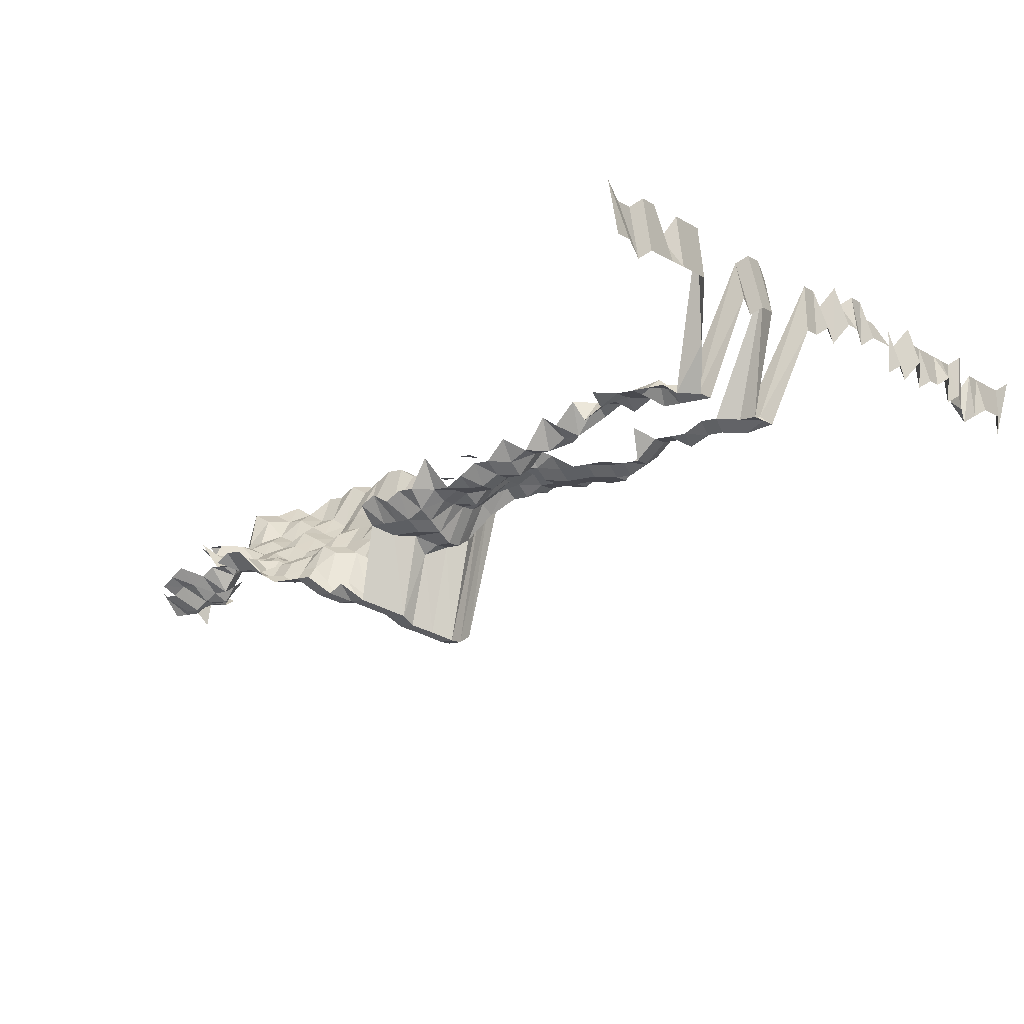
<metadata>
{"format":"obj","ext":"obj","renderer":"f3d","projection":"perspective","resolution":1024,"background":"white","views":[{"elev":-12.6,"azim":-54.3,"up":"+Z"}]}
</metadata>
<code>
g default
v 0.8226 0.5872 1.631
v 0.8001 0.5872 1.631
v 0.8226 0.5648 1.631
v 0.08242 0.4567 1.319
v 0.0623 0.4432 1.28
v 0.04564 0.4533 1.309
v 0.09697 0.4226 1.271
v 0.0806 0.4289 1.29
v 0.0623 0.4256 1.28
v 0.04498 0.4289 1.29
v 0.02736 0.4319 1.299
v 0.09987 0.4172 1.309
v 0.08117 0.414 1.299
v 0.0623 0.4079 1.28
v 0.04463 0.4079 1.28
v 0.02736 0.414 1.299
v 0.00949 0.4172 1.309
v 0.09987 0.3991 1.309
v 0.08117 0.3961 1.299
v 0.06279 0.3934 1.29
v 0.04463 0.3903 1.28
v 0.02757 0.3991 1.309
v 0.009563 0.4022 1.319
v 0.71 0.4749 1.631
v 0.0991 0.3782 1.299
v 0.0806 0.3756 1.29
v 0.06279 0.3756 1.29
v 0.04498 0.3756 1.29
v 0.02757 0.3811 1.309
v 0.009635 0.3869 1.329
v 0.7325 0.4524 1.631
v 0.71 0.4524 1.631
v 0.08179 0.3631 1.309
v 0.06279 0.3578 1.29
v 0.04529 0.3603 1.299
v 0.02778 0.3658 1.319
v 0.08242 0.3477 1.319
v 0.06372 0.345 1.309
v 0.04529 0.3424 1.299
v 0.02799 0.3503 1.329
v 0.06469 0.332 1.329
v 0.04599 0.3295 1.319
v 0.02799 0.332 1.329
v 0.009788 0.3372 1.35
v 0.08779 0.3316 1.405
v 0.06625 0.3212 1.361
v 0.04672 0.3163 1.34
v 0.02843 0.3186 1.35
v 0.009788 0.3186 1.35
v -0.008716 0.3137 1.329
v -0.02729 0.3163 1.34
v 0.1072 0.3122 1.405
v 0.0871 0.3098 1.394
v 0.06625 0.3025 1.361
v 0.04707 0.3 1.35
v 0.02843 0.3 1.35
v 0.009635 0.2954 1.329
v -0.008716 0.2954 1.329
v -0.02707 0.2954 1.329
v -0.0458 0.2978 1.34
v 0.1277 0.2954 1.417
v 0.1064 0.2906 1.394
v 0.08567 0.2858 1.371
v 0.06625 0.2837 1.361
v 0.04672 0.2793 1.34
v 0.02799 0.277 1.329
v 0.009635 0.277 1.329
v -0.008716 0.277 1.329
v -0.02686 0.275 1.319
v -0.04474 0.2729 1.309
v 0.1266 0.2735 1.405
v 0.1064 0.2714 1.394
v 0.08504 0.265 1.361
v 0.06571 0.2628 1.35
v 0.04672 0.2609 1.34
v 0.02799 0.2587 1.329
v 0.009563 0.2568 1.319
v -0.008651 0.2568 1.319
v -0.02666 0.2548 1.309
v -0.04474 0.2548 1.309
v -0.06281 0.2548 1.309
v 0.1484 0.2583 1.428
v 0.1256 0.2522 1.394
v 0.1054 0.25 1.382
v 0.08567 0.248 1.371
v 0.06571 0.2442 1.35
v 0.04634 0.2404 1.329
v 0.02799 0.2404 1.329
v 0.009563 0.2386 1.319
v -0.008651 0.2386 1.319
v -0.02686 0.2386 1.319
v -0.04439 0.235 1.299
v -0.06329 0.2386 1.319
v 0.1484 0.2386 1.428
v 0.1256 0.233 1.394
v 0.1046 0.2291 1.371
v 0.08504 0.2274 1.361
v 0.06523 0.2239 1.34
v 0.04599 0.2204 1.319
v 0.02778 0.2204 1.319
v 0.009563 0.2204 1.319
v -0.008519 0.2171 1.299
v -0.02646 0.2171 1.299
v -0.04439 0.2171 1.299
v -0.06329 0.2204 1.319
v 0.1496 0.2208 1.44
v 0.1245 0.2119 1.382
v 0.1038 0.2087 1.361
v 0.08435 0.207 1.35
v 0.06523 0.2055 1.34
v 0.04599 0.2022 1.319
v 0.02778 0.2022 1.319
v 0.00949 0.2007 1.309
v -0.008585 0.2007 1.309
v -0.02627 0.1978 1.29
v -0.04409 0.1978 1.29
v 0.1695 0.201 1.44
v 0.1484 0.1993 1.428
v 0.1256 0.1945 1.394
v 0.1046 0.1913 1.371
v 0.08504 0.1899 1.361
v 0.06523 0.187 1.34
v 0.04599 0.1841 1.319
v 0.02778 0.1841 1.319
v 0.009563 0.1841 1.319
v -0.008585 0.1827 1.309
v -0.02627 0.18 1.29
v -0.04374 0.1786 1.28
v 0.1709 0.1826 1.452
v 0.1496 0.1811 1.44
v 0.1256 0.1753 1.394
v 0.1046 0.1724 1.371
v 0.08435 0.1698 1.35
v 0.06469 0.1671 1.329
v 0.04599 0.1659 1.319
v 0.02778 0.1659 1.319
v 0.009563 0.1659 1.319
v -0.008519 0.1634 1.299
v -0.02607 0.161 1.28
v -0.04374 0.161 1.28
v 0.191 0.1626 1.452
v 0.1709 0.1626 1.452
v 0.1509 0.1626 1.452
v 0.1256 0.1561 1.394
v 0.1046 0.1535 1.371
v 0.08435 0.1512 1.35
v 0.06469 0.1488 1.329
v 0.04599 0.1477 1.319
v 0.02778 0.1477 1.319
v 0.009635 0.1488 1.329
v -0.008519 0.1455 1.299
v -0.02607 0.1433 1.28
v -0.04374 0.1433 1.28
v 0.2463 0.1295 1.319
v 0.2299 0.1305 1.329
v 0.2148 0.1326 1.35
v 0.2026 0.1369 1.394
v 0.1848 0.138 1.405
v 0.1681 0.1402 1.428
v 0.1509 0.1426 1.452
v 0.1256 0.1369 1.394
v 0.1054 0.1357 1.382
v 0.08435 0.1326 1.35
v 0.0642 0.1295 1.319
v 0.04564 0.1286 1.309
v 0.02799 0.1305 1.329
v 0.009563 0.1295 1.319
v -0.008395 0.1257 1.28
v -0.02568 0.1238 1.261
v -0.04374 0.1257 1.28
v 0.2426 0.1097 1.299
v 0.2264 0.1105 1.309
v 0.2148 0.114 1.35
v 0.2026 0.1177 1.394
v 0.1864 0.1196 1.417
v 0.1695 0.1216 1.44
v 0.1496 0.1216 1.44
v 0.1256 0.1177 1.394
v 0.1046 0.1157 1.371
v 0.08435 0.114 1.35
v 0.0642 0.1114 1.319
v 0.04564 0.1105 1.309
v 0.02778 0.1114 1.319
v 0.00928 0.1081 1.28
v -0.008211 0.1057 1.252
v -0.02568 0.1065 1.261
v 0.1496 0.1017 1.44
v 0.1256 0.09848 1.394
v 0.1038 0.09615 1.361
v 0.08373 0.09466 1.34
v 0.06469 0.09388 1.329
v 0.04564 0.09247 1.309
v 0.02655 0.08908 1.261
v 0.009077 0.08844 1.252
v -0.008211 0.08844 1.252
v -0.02589 0.08979 1.271
v 0.1449 0.07927 1.394
v 0.1256 0.07927 1.394
v 0.1038 0.07739 1.361
v 0.08304 0.07557 1.329
v 0.0642 0.075 1.319
v 0.04334 0.07068 1.243
v 0.02618 0.07068 1.243
v 0.009012 0.07068 1.243
v -0.008211 0.07119 1.252
v 0.1449 0.06005 1.394
v 0.1256 0.06005 1.394
v 0.1046 0.05906 1.371
v 0.07767 0.05355 1.243
v 0.06007 0.05316 1.234
v 0.04271 0.05277 1.225
v 0.02599 0.05316 1.234
v 0.009012 0.05355 1.243
v -0.008788 0.05773 1.34
v -0.02772 0.05863 1.361
v 0.1449 0.04084 1.394
v 0.1245 0.04049 1.382
v 0.09346 0.03589 1.225
v 0.07604 0.03566 1.217
v 0.05924 0.03566 1.217
v 0.04271 0.03589 1.225
v 0.02599 0.03616 1.234
v 0.009635 0.03894 1.329
v -0.008788 0.03926 1.34
v -0.02792 0.04017 1.371
v 0.1449 0.02163 1.394
v 0.1097 0.01889 1.217
v 0.09216 0.01875 1.208
v 0.07548 0.01875 1.208
v 0.05924 0.01889 1.217
v 0.04564 0.02031 1.309
v 0.02799 0.02062 1.329
v 0.009635 0.02062 1.329
v -0.008788 0.0208 1.34
v -0.02772 0.02112 1.361
v 0.1436 0.002401 1.382
v 0.1097 0.002114 1.217
v 0.09216 0.002099 1.208
v 0.07548 0.002099 1.208
v 0.0642 0.002291 1.319
v 0.04599 0.002291 1.319
v 0.02799 0.002309 1.329
v 0.009635 0.002309 1.329
v -0.008788 0.002328 1.34
v -0.02792 0.002382 1.371
v 0.1449 -0.01679 1.394
v 0.1256 -0.01679 1.394
v 0.1046 -0.01651 1.371
v 0.08304 -0.01601 1.329
v 0.0642 -0.01589 1.319
v 0.04599 -0.01589 1.319
v 0.02799 -0.01601 1.329
v 0.009715 -0.01614 1.34
v -0.008854 -0.01626 1.35
v -0.02792 -0.01651 1.371
v 0.1449 -0.036 1.394
v 0.1256 -0.036 1.394
v 0.1038 -0.03515 1.361
v 0.08567 -0.03541 1.371
v 0.06625 -0.03515 1.361
v 0.04745 -0.03515 1.361
v 0.02866 -0.03515 1.361
v 0.009867 -0.03515 1.361
v -0.008992 -0.03541 1.371
v -0.02862 -0.03628 1.405
v 0.1449 -0.05521 1.394
v 0.1245 -0.05474 1.382
v 0.1064 -0.05521 1.394
v 0.08635 -0.05474 1.382
v 0.06673 -0.0543 1.371
v 0.04745 -0.0539 1.361
v 0.02887 -0.0543 1.371
v 0.00994 -0.0543 1.371
v -0.008992 -0.0543 1.371
v 0.1641 -0.07442 1.394
v 0.1449 -0.07442 1.394
v 0.1245 -0.07378 1.382
v 0.1064 -0.07442 1.394
v 0.0871 -0.07442 1.394
v 0.06785 -0.07442 1.394
v 0.04819 -0.07378 1.382
v 0.02887 -0.07319 1.371
v 0.00994 -0.07319 1.371
v -0.009064 -0.07378 1.382
v 0.1654 -0.09437 1.405
v 0.1449 -0.09363 1.394
v 0.1256 -0.09363 1.394
v 0.1072 -0.09437 1.405
v 0.08779 -0.09437 1.405
v 0.06839 -0.09437 1.405
v 0.04861 -0.09363 1.394
v 0.02887 -0.09209 1.371
v 0.00994 -0.09209 1.371
v -0.009142 -0.09363 1.394
v 0.1654 -0.1137 1.405
v 0.1449 -0.1128 1.394
v 0.1256 -0.1128 1.394
v 0.1064 -0.1128 1.394
v 0.08779 -0.1137 1.405
v 0.06951 -0.1156 1.428
v 0.04861 -0.1128 1.394
v 0.0291 -0.1119 1.382
v 0.01002 -0.1119 1.382
v -0.009142 -0.1128 1.394
v 0.1641 -0.1321 1.394
v 0.1449 -0.1321 1.394
v 0.1256 -0.1321 1.394
v 0.1072 -0.1331 1.405
v 0.08854 -0.1342 1.417
v 0.04861 -0.1321 1.394
v 0.0291 -0.1309 1.382
v 0.01011 -0.1321 1.394
v -0.009293 -0.1342 1.417
v 0.1654 -0.1525 1.405
v 0.1449 -0.1513 1.394
v 0.1256 -0.1513 1.394
v 0.1072 -0.1525 1.405
v 0.04941 -0.1538 1.417
v 0.02959 -0.1525 1.405
v 0.01019 -0.1525 1.405
v 0.1641 -0.1705 1.394
v 0.1449 -0.1705 1.394
v 0.1256 -0.1705 1.394
v 0.1072 -0.1718 1.405
v 0.04979 -0.1746 1.428
v 0.02959 -0.1718 1.405
v 0.01044 -0.1761 1.44
v 0.1641 -0.1897 1.394
v 0.1449 -0.1897 1.394
v 0.1266 -0.1912 1.405
v 0.1072 -0.1912 1.405
v 0.04941 -0.1928 1.417
v 0.02984 -0.1928 1.417
v 0.01035 -0.1943 1.428
v 0.1681 -0.214 1.428
v 0.1449 -0.2089 1.394
v 0.1266 -0.2105 1.405
v 0.05021 -0.2158 1.44
v 0.02984 -0.2123 1.417
v 0.01053 -0.2176 1.452
v 0.1668 -0.2319 1.417
v 0.146 -0.2299 1.405
v 0.1266 -0.2299 1.405
v 0.1099 -0.2356 1.44
v 0.05021 -0.2356 1.44
v 0.03058 -0.2376 1.452
v 0.01035 -0.2337 1.428
v 0.1695 -0.2555 1.44
v 0.1484 -0.2534 1.428
v 0.1287 -0.2534 1.428
v 0.05063 -0.2576 1.452
v 0.03058 -0.2576 1.452
v 0.01044 -0.2555 1.44
v -0.009523 -0.2576 1.452
v 0.1695 -0.2753 1.44
v 0.1484 -0.273 1.428
v 0.1287 -0.273 1.428
v 0.05021 -0.2753 1.44
v 0.03058 -0.2776 1.452
v 0.01053 -0.2776 1.452
v 0.1695 -0.2952 1.44
v 0.1472 -0.2905 1.417
v 0.1287 -0.2927 1.428
v 0.05063 -0.2976 1.452
v 0.03058 -0.2976 1.452
v 0.01053 -0.2976 1.452
v 0.1894 -0.315 1.44
v 0.1695 -0.315 1.44
v 0.1484 -0.3124 1.428
v 0.1297 -0.315 1.44
v 0.05021 -0.315 1.44
v 0.03085 -0.3205 1.465
v 0.01053 -0.3176 1.452
v 0.191 -0.3377 1.452
v 0.1695 -0.3349 1.44
v 0.1484 -0.3321 1.428
v 0.1297 -0.3349 1.44
v 0.05021 -0.3349 1.44
v 0.03058 -0.3377 1.452
v 0.01053 -0.3377 1.452
v 0.8226 -0.4018 1.631
v 0.7922 -0.3978 1.615
v 0.7699 -0.3978 1.615
v 0.7476 -0.3978 1.615
v 0.7253 -0.3978 1.615
v 0.703 -0.3978 1.615
v 0.6622 -0.387 1.571
v 0.665 -0.4018 1.631
v 0.6361 -0.3978 1.615
v 0.6138 -0.3978 1.615
v 0.5915 -0.3978 1.615
v 0.5692 -0.3978 1.615
v 0.5469 -0.3978 1.615
v 0.5246 -0.3978 1.615
v 0.5073 -0.4018 1.631
v 0.4756 -0.3941 1.6
v 0.4577 -0.3978 1.615
v 0.4131 -0.3978 1.615
v 0.3908 -0.3978 1.615
v 0.3722 -0.4018 1.631
v 0.3497 -0.4018 1.631
v 0.3239 -0.3978 1.615
v 0.3046 -0.4018 1.631
v 0.2767 -0.3941 1.6
v 0.257 -0.3978 1.615
v 0.2347 -0.3978 1.615
v 0.191 -0.3577 1.452
v 0.1681 -0.3518 1.428
v 0.1496 -0.3547 1.44
v 0.1442 -0.3941 1.6
v 0.1232 -0.3978 1.615
v 0.1009 -0.3978 1.615
v 0.07788 -0.3941 1.6
v 0.05021 -0.3547 1.44
v 0.03058 -0.3577 1.452
v 0.01044 -0.3547 1.44
v -0.01059 -0.3978 1.615
v -0.03289 -0.3978 1.615
v -0.05519 -0.3978 1.615
v -0.0761 -0.3907 1.586
v -0.09979 -0.3978 1.615
v -0.1221 -0.3978 1.615
v -0.1431 -0.3941 1.6
v -0.1651 -0.3941 1.6
v -0.189 -0.3978 1.615
v 0.7782 -0.4013 1.543
v 0.7707 -0.4086 1.571
v 0.749 -0.4086 1.571
v 0.7273 -0.4086 1.571
v 0.6993 -0.405 1.557
v 0.6717 -0.4013 1.543
v 0.6563 -0.405 1.557
v 0.6405 -0.4086 1.571
v 0.6133 -0.405 1.557
v 0.6028 -0.4125 1.586
v 0.5754 -0.4086 1.571
v 0.5537 -0.4086 1.571
v 0.5273 -0.405 1.557
v 0.5152 -0.4125 1.586
v 0.4843 -0.405 1.557
v 0.4669 -0.4086 1.571
v 0.4413 -0.405 1.557
v 0.4276 -0.4125 1.586
v 0.4057 -0.4125 1.586
v 0.3838 -0.4125 1.586
v 0.3585 -0.4086 1.571
v 0.34 -0.4125 1.586
v 0.3181 -0.4125 1.586
v 0.2908 -0.405 1.557
v 0.2717 -0.4086 1.571
v 0.2478 -0.405 1.557
v 0.2263 -0.405 1.557
v 0.1894 -0.3746 1.44
v 0.1695 -0.3746 1.44
v 0.1496 -0.3746 1.44
v 0.1403 -0.405 1.557
v 0.1188 -0.405 1.557
v 0.09641 -0.4013 1.543
v 0.07579 -0.405 1.557
v 0.05021 -0.3746 1.44
v 0.03032 -0.3746 1.44
v 0.0108 -0.3876 1.49
v -0.01021 -0.405 1.557
v -0.03171 -0.405 1.557
v -0.05321 -0.405 1.557
v -0.07471 -0.405 1.557
v -0.09621 -0.405 1.557
v -0.1177 -0.405 1.557
v -0.138 -0.4013 1.543
v -0.1607 -0.405 1.557
v -0.1822 -0.405 1.557
g save_OBJ_Seq_Mesh1
f 1 3 2
f 8 4 7
f 4 8 5
f 9 5 8
f 5 9 6
f 10 6 9
f 7 12 8
f 13 8 12
f 8 13 9
f 14 9 13
f 9 14 10
f 15 10 14
f 10 15 11
f 16 11 15
f 12 18 13
f 19 13 18
f 13 19 14
f 20 14 19
f 14 20 15
f 21 15 20
f 15 21 16
f 22 16 21
f 16 22 17
f 23 17 22
f 18 25 19
f 26 19 25
f 19 26 20
f 27 20 26
f 20 27 21
f 28 21 27
f 21 28 22
f 29 22 28
f 22 29 23
f 30 23 29
f 32 24 31
f 26 33 27
f 34 27 33
f 27 34 28
f 35 28 34
f 28 35 29
f 36 29 35
f 29 36 30
f 33 37 34
f 38 34 37
f 34 38 35
f 39 35 38
f 35 39 36
f 40 36 39
f 38 41 39
f 42 39 41
f 39 42 40
f 43 40 42
f 46 41 45
f 41 46 42
f 47 42 46
f 42 47 43
f 48 43 47
f 43 48 44
f 49 44 48
f 53 45 52
f 45 53 46
f 54 46 53
f 46 54 47
f 55 47 54
f 47 55 48
f 56 48 55
f 48 56 49
f 57 49 56
f 49 57 50
f 58 50 57
f 50 58 51
f 59 51 58
f 62 52 61
f 52 62 53
f 63 53 62
f 53 63 54
f 64 54 63
f 54 64 55
f 65 55 64
f 55 65 56
f 66 56 65
f 56 66 57
f 67 57 66
f 57 67 58
f 68 58 67
f 58 68 59
f 69 59 68
f 59 69 60
f 70 60 69
f 61 71 62
f 72 62 71
f 62 72 63
f 73 63 72
f 63 73 64
f 74 64 73
f 64 74 65
f 75 65 74
f 65 75 66
f 76 66 75
f 66 76 67
f 77 67 76
f 67 77 68
f 78 68 77
f 68 78 69
f 79 69 78
f 69 79 70
f 80 70 79
f 83 71 82
f 71 83 72
f 84 72 83
f 72 84 73
f 85 73 84
f 73 85 74
f 86 74 85
f 74 86 75
f 87 75 86
f 75 87 76
f 88 76 87
f 76 88 77
f 89 77 88
f 77 89 78
f 90 78 89
f 78 90 79
f 91 79 90
f 79 91 80
f 92 80 91
f 80 92 81
f 93 81 92
f 82 94 83
f 95 83 94
f 83 95 84
f 96 84 95
f 84 96 85
f 97 85 96
f 85 97 86
f 98 86 97
f 86 98 87
f 99 87 98
f 87 99 88
f 100 88 99
f 88 100 89
f 101 89 100
f 89 101 90
f 102 90 101
f 90 102 91
f 103 91 102
f 91 103 92
f 104 92 103
f 92 104 93
f 105 93 104
f 94 106 95
f 107 95 106
f 95 107 96
f 108 96 107
f 96 108 97
f 109 97 108
f 97 109 98
f 110 98 109
f 98 110 99
f 111 99 110
f 99 111 100
f 112 100 111
f 100 112 101
f 113 101 112
f 101 113 102
f 114 102 113
f 102 114 103
f 115 103 114
f 103 115 104
f 116 104 115
f 104 116 105
f 118 106 117
f 106 118 107
f 119 107 118
f 107 119 108
f 120 108 119
f 108 120 109
f 121 109 120
f 109 121 110
f 122 110 121
f 110 122 111
f 123 111 122
f 111 123 112
f 124 112 123
f 112 124 113
f 125 113 124
f 113 125 114
f 126 114 125
f 114 126 115
f 127 115 126
f 115 127 116
f 128 116 127
f 117 129 118
f 130 118 129
f 118 130 119
f 131 119 130
f 119 131 120
f 132 120 131
f 120 132 121
f 133 121 132
f 121 133 122
f 134 122 133
f 122 134 123
f 135 123 134
f 123 135 124
f 136 124 135
f 124 136 125
f 137 125 136
f 125 137 126
f 138 126 137
f 126 138 127
f 139 127 138
f 127 139 128
f 140 128 139
f 142 129 141
f 129 142 130
f 143 130 142
f 130 143 131
f 144 131 143
f 131 144 132
f 145 132 144
f 132 145 133
f 146 133 145
f 133 146 134
f 147 134 146
f 134 147 135
f 148 135 147
f 135 148 136
f 149 136 148
f 136 149 137
f 150 137 149
f 137 150 138
f 151 138 150
f 138 151 139
f 152 139 151
f 139 152 140
f 153 140 152
f 158 141 157
f 141 158 142
f 159 142 158
f 142 159 143
f 160 143 159
f 143 160 144
f 161 144 160
f 144 161 145
f 162 145 161
f 145 162 146
f 163 146 162
f 146 163 147
f 164 147 163
f 147 164 148
f 165 148 164
f 148 165 149
f 166 149 165
f 149 166 150
f 167 150 166
f 150 167 151
f 168 151 167
f 151 168 152
f 169 152 168
f 152 169 153
f 170 153 169
f 154 171 155
f 172 155 171
f 155 172 156
f 173 156 172
f 156 173 157
f 174 157 173
f 157 174 158
f 175 158 174
f 158 175 159
f 176 159 175
f 159 176 160
f 177 160 176
f 160 177 161
f 178 161 177
f 161 178 162
f 179 162 178
f 162 179 163
f 180 163 179
f 163 180 164
f 181 164 180
f 164 181 165
f 182 165 181
f 165 182 166
f 183 166 182
f 166 183 167
f 184 167 183
f 167 184 168
f 185 168 184
f 168 185 169
f 186 169 185
f 169 186 170
f 177 187 178
f 188 178 187
f 178 188 179
f 189 179 188
f 179 189 180
f 190 180 189
f 180 190 181
f 191 181 190
f 181 191 182
f 192 182 191
f 182 192 183
f 193 183 192
f 183 193 184
f 194 184 193
f 184 194 185
f 195 185 194
f 185 195 186
f 196 186 195
f 187 197 188
f 198 188 197
f 188 198 189
f 199 189 198
f 189 199 190
f 200 190 199
f 190 200 191
f 201 191 200
f 191 201 192
f 202 192 201
f 192 202 193
f 203 193 202
f 193 203 194
f 204 194 203
f 194 204 195
f 205 195 204
f 195 205 196
f 197 206 198
f 207 198 206
f 198 207 199
f 208 199 207
f 199 208 200
f 209 200 208
f 200 209 201
f 210 201 209
f 201 210 202
f 211 202 210
f 202 211 203
f 212 203 211
f 203 212 204
f 213 204 212
f 204 213 205
f 214 205 213
f 206 216 207
f 217 207 216
f 207 217 208
f 218 208 217
f 208 218 209
f 219 209 218
f 209 219 210
f 220 210 219
f 210 220 211
f 221 211 220
f 211 221 212
f 222 212 221
f 212 222 213
f 223 213 222
f 213 223 214
f 224 214 223
f 214 224 215
f 225 215 224
f 216 226 217
f 227 217 226
f 217 227 218
f 228 218 227
f 218 228 219
f 229 219 228
f 219 229 220
f 230 220 229
f 220 230 221
f 231 221 230
f 221 231 222
f 232 222 231
f 222 232 223
f 233 223 232
f 223 233 224
f 234 224 233
f 224 234 225
f 235 225 234
f 226 236 227
f 237 227 236
f 227 237 228
f 238 228 237
f 228 238 229
f 239 229 238
f 229 239 230
f 240 230 239
f 230 240 231
f 241 231 240
f 231 241 232
f 242 232 241
f 232 242 233
f 243 233 242
f 233 243 234
f 244 234 243
f 234 244 235
f 245 235 244
f 236 246 237
f 247 237 246
f 237 247 238
f 248 238 247
f 238 248 239
f 249 239 248
f 239 249 240
f 250 240 249
f 240 250 241
f 251 241 250
f 241 251 242
f 252 242 251
f 242 252 243
f 253 243 252
f 243 253 244
f 254 244 253
f 244 254 245
f 255 245 254
f 246 256 247
f 257 247 256
f 247 257 248
f 258 248 257
f 248 258 249
f 259 249 258
f 249 259 250
f 260 250 259
f 250 260 251
f 261 251 260
f 251 261 252
f 262 252 261
f 252 262 253
f 263 253 262
f 253 263 254
f 264 254 263
f 254 264 255
f 265 255 264
f 256 266 257
f 267 257 266
f 257 267 258
f 268 258 267
f 258 268 259
f 269 259 268
f 259 269 260
f 270 260 269
f 260 270 261
f 271 261 270
f 261 271 262
f 272 262 271
f 262 272 263
f 273 263 272
f 263 273 264
f 274 264 273
f 264 274 265
f 276 266 275
f 266 276 267
f 277 267 276
f 267 277 268
f 278 268 277
f 268 278 269
f 279 269 278
f 269 279 270
f 280 270 279
f 270 280 271
f 281 271 280
f 271 281 272
f 282 272 281
f 272 282 273
f 283 273 282
f 273 283 274
f 284 274 283
f 275 285 276
f 286 276 285
f 276 286 277
f 287 277 286
f 277 287 278
f 288 278 287
f 278 288 279
f 289 279 288
f 279 289 280
f 290 280 289
f 280 290 281
f 291 281 290
f 281 291 282
f 292 282 291
f 282 292 283
f 293 283 292
f 283 293 284
f 294 284 293
f 285 295 286
f 296 286 295
f 286 296 287
f 297 287 296
f 287 297 288
f 298 288 297
f 288 298 289
f 299 289 298
f 289 299 290
f 300 290 299
f 290 300 291
f 301 291 300
f 291 301 292
f 302 292 301
f 292 302 293
f 303 293 302
f 293 303 294
f 304 294 303
f 295 305 296
f 306 296 305
f 296 306 297
f 307 297 306
f 297 307 298
f 308 298 307
f 298 308 299
f 309 299 308
f 299 309 300
f 301 310 302
f 311 302 310
f 302 311 303
f 312 303 311
f 303 312 304
f 313 304 312
f 305 314 306
f 315 306 314
f 306 315 307
f 316 307 315
f 307 316 308
f 317 308 316
f 308 317 309
f 310 318 311
f 319 311 318
f 311 319 312
f 320 312 319
f 312 320 313
f 314 321 315
f 322 315 321
f 315 322 316
f 323 316 322
f 316 323 317
f 324 317 323
f 318 325 319
f 326 319 325
f 319 326 320
f 327 320 326
f 321 328 322
f 329 322 328
f 322 329 323
f 330 323 329
f 323 330 324
f 331 324 330
f 325 332 326
f 333 326 332
f 326 333 327
f 334 327 333
f 328 335 329
f 336 329 335
f 329 336 330
f 337 330 336
f 330 337 331
f 332 338 333
f 339 333 338
f 333 339 334
f 340 334 339
f 335 341 336
f 342 336 341
f 336 342 337
f 343 337 342
f 338 345 339
f 346 339 345
f 339 346 340
f 347 340 346
f 341 348 342
f 349 342 348
f 342 349 343
f 350 343 349
f 343 350 344
f 345 351 346
f 352 346 351
f 346 352 347
f 353 347 352
f 348 355 349
f 356 349 355
f 349 356 350
f 357 350 356
f 351 358 352
f 359 352 358
f 352 359 353
f 360 353 359
f 353 360 354
f 355 361 356
f 362 356 361
f 356 362 357
f 363 357 362
f 358 364 359
f 365 359 364
f 359 365 360
f 366 360 365
f 368 361 367
f 361 368 362
f 369 362 368
f 362 369 363
f 370 363 369
f 364 371 365
f 372 365 371
f 365 372 366
f 373 366 372
f 367 374 368
f 375 368 374
f 368 375 369
f 376 369 375
f 369 376 370
f 377 370 376
f 371 378 372
f 379 372 378
f 372 379 373
f 380 373 379
f 407 374 406
f 374 407 375
f 408 375 407
f 375 408 376
f 409 376 408
f 376 409 377
f 410 377 409
f 414 378 413
f 378 414 379
f 415 379 414
f 379 415 380
f 416 380 415
f 381 426 382
f 427 382 426
f 382 427 383
f 428 383 427
f 383 428 384
f 429 384 428
f 384 429 385
f 430 385 429
f 385 430 386
f 431 386 430
f 386 431 387
f 432 387 431
f 387 432 388
f 433 388 432
f 388 433 389
f 434 389 433
f 389 434 390
f 435 390 434
f 390 435 391
f 436 391 435
f 391 436 392
f 437 392 436
f 392 437 393
f 438 393 437
f 393 438 394
f 439 394 438
f 394 439 395
f 440 395 439
f 395 440 396
f 441 396 440
f 396 441 397
f 442 397 441
f 444 398 443
f 398 444 399
f 445 399 444
f 399 445 400
f 446 400 445
f 400 446 401
f 447 401 446
f 401 447 402
f 448 402 447
f 402 448 403
f 449 403 448
f 403 449 404
f 450 404 449
f 404 450 405
f 451 405 450
f 405 451 406
f 452 406 451
f 406 452 407
f 453 407 452
f 407 453 408
f 454 408 453
f 408 454 409
f 455 409 454
f 409 455 410
f 456 410 455
f 410 456 411
f 457 411 456
f 411 457 412
f 458 412 457
f 412 458 413
f 459 413 458
f 413 459 414
f 460 414 459
f 414 460 415
f 461 415 460
f 415 461 416
f 462 416 461
f 416 462 417
f 463 417 462
f 417 463 418
f 464 418 463
f 418 464 419
f 465 419 464
f 419 465 420
f 466 420 465
f 420 466 421
f 467 421 466
f 421 467 422
f 468 422 467
f 422 468 423
f 469 423 468
f 423 469 424
f 470 424 469
f 424 470 425
f 471 425 470

</code>
